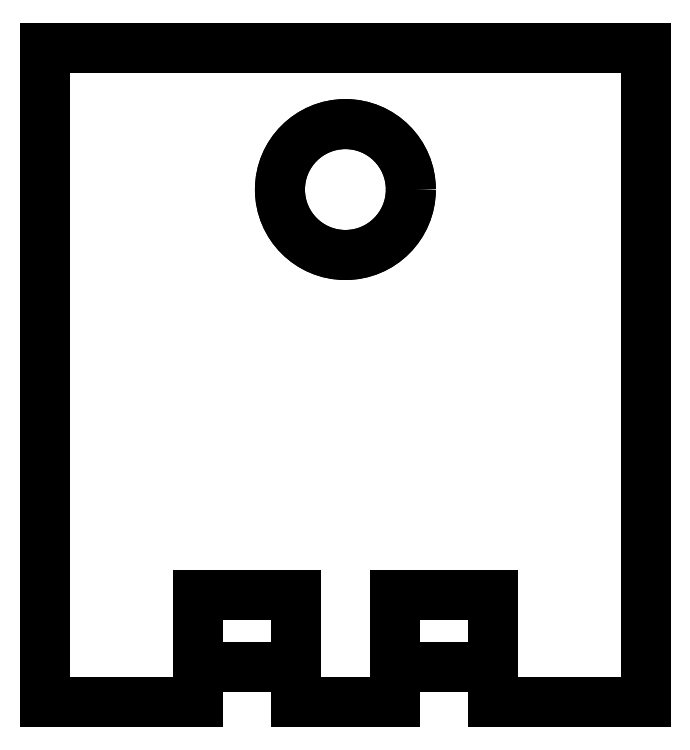
<metadata>
{"format":"dxf","ext":"dxf","renderer":"ezdxf+matplotlib","layout":"modelspace","background":"white","min_lineweight":24,"dpi":150}
</metadata>
<code>
0
SECTION
2
ENTITIES
0
CIRCLE
8
0
10
41.3
20
70.5
30
0
40
9
210
0
220
0
230
1
0
LWPOLYLINE
8
0
90
12
70
1
43
0
10
34.5
20
4.8
10
34.5
20
0
10
48.1
20
0
10
48.1
20
4.8
10
61.6
20
4.8
10
61.6
20
0
10
82.6
20
0
10
82.6
20
90
10
0
20
90
10
0
20
0
10
21
20
0
10
21
20
4.8
0
LINE
8
0
10
0
20
90
30
0
11
0
21
0
31
0
0
LINE
8
0
10
21
20
0
30
0
11
21
21
4.8
31
0
0
LINE
8
0
10
34.5
20
4.8
30
0
11
34.5
21
0
31
0
0
LINE
8
0
10
48.1
20
0
30
0
11
48.1
21
4.8
31
0
0
LINE
8
0
10
61.6
20
4.8
30
0
11
61.6
21
0
31
0
0
LINE
8
0
10
82.6
20
0
30
0
11
82.6
21
90
31
0
0
CIRCLE
8
0
10
41.3
20
70.5
30
0
40
9
210
0
220
0
230
1
0
LWPOLYLINE
8
0
90
4
70
1
43
0
10
21
20
4.8
10
34.5
20
4.8
10
34.5
20
14.8
10
21
20
14.8
0
LWPOLYLINE
8
0
90
4
70
1
43
0
10
48.1
20
4.8
10
61.6
20
4.8
10
61.6
20
14.8
10
48.1
20
14.8
0
ENDSEC
0
EOF

</code>
